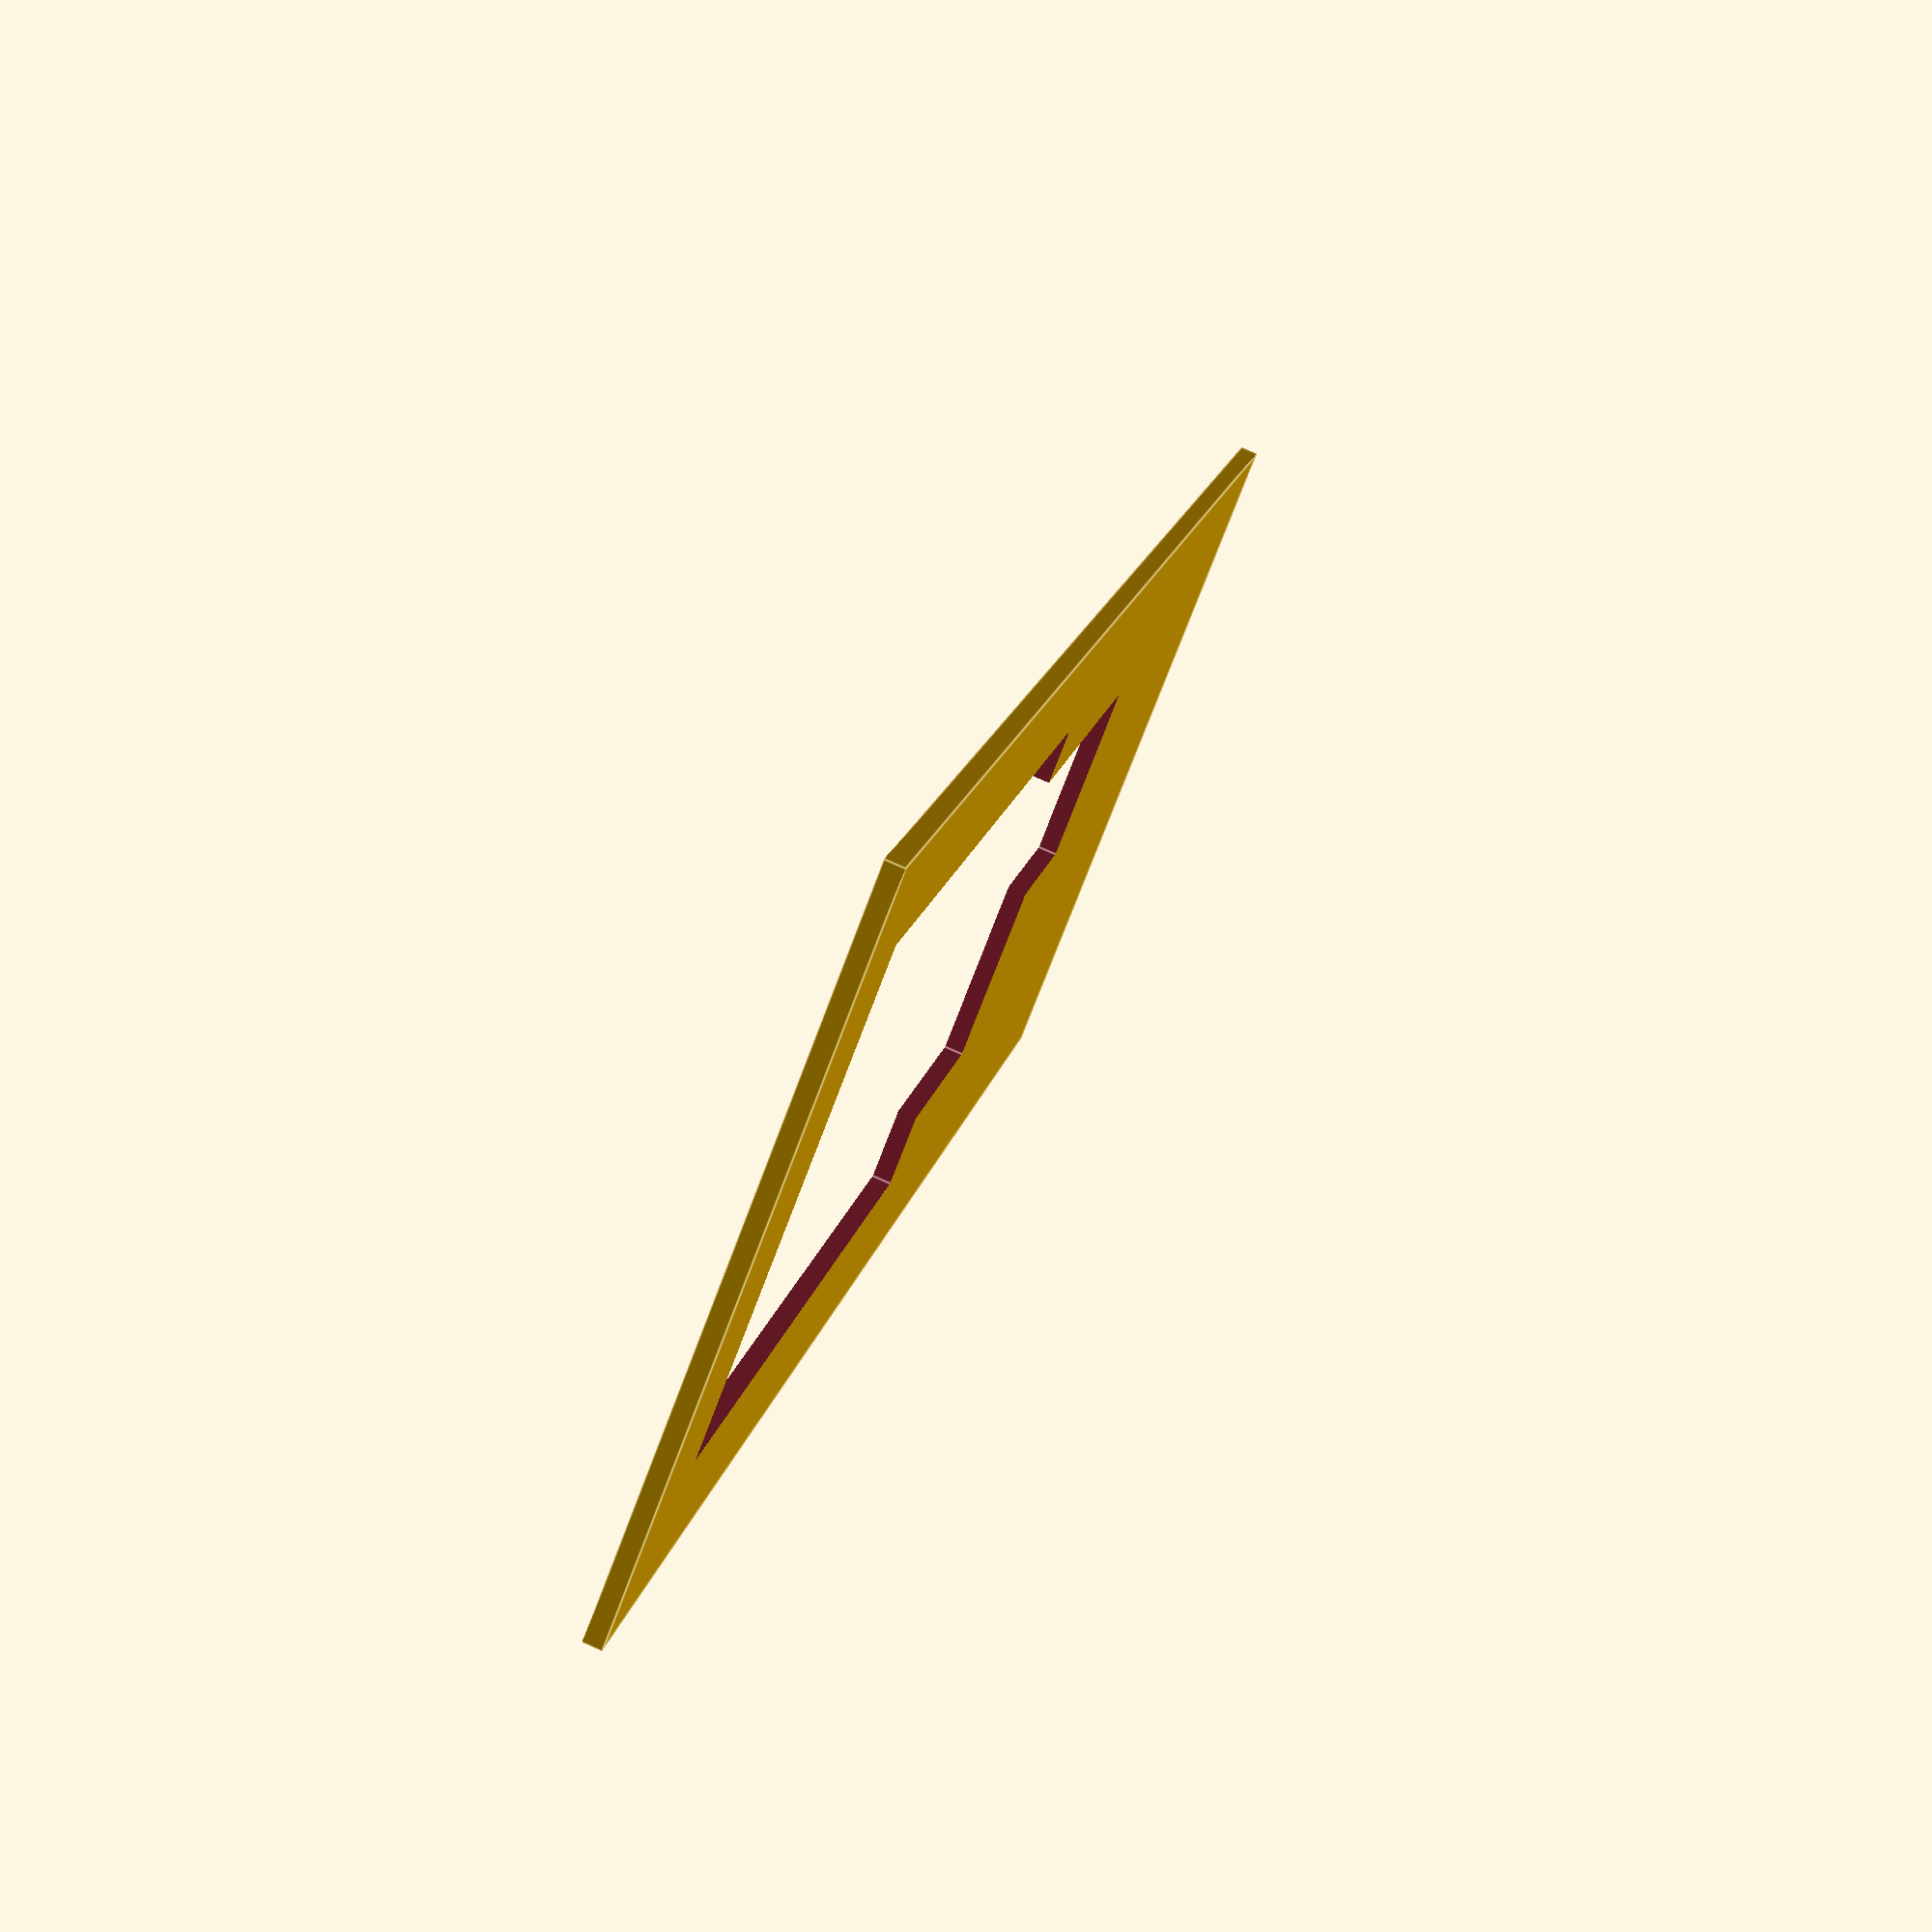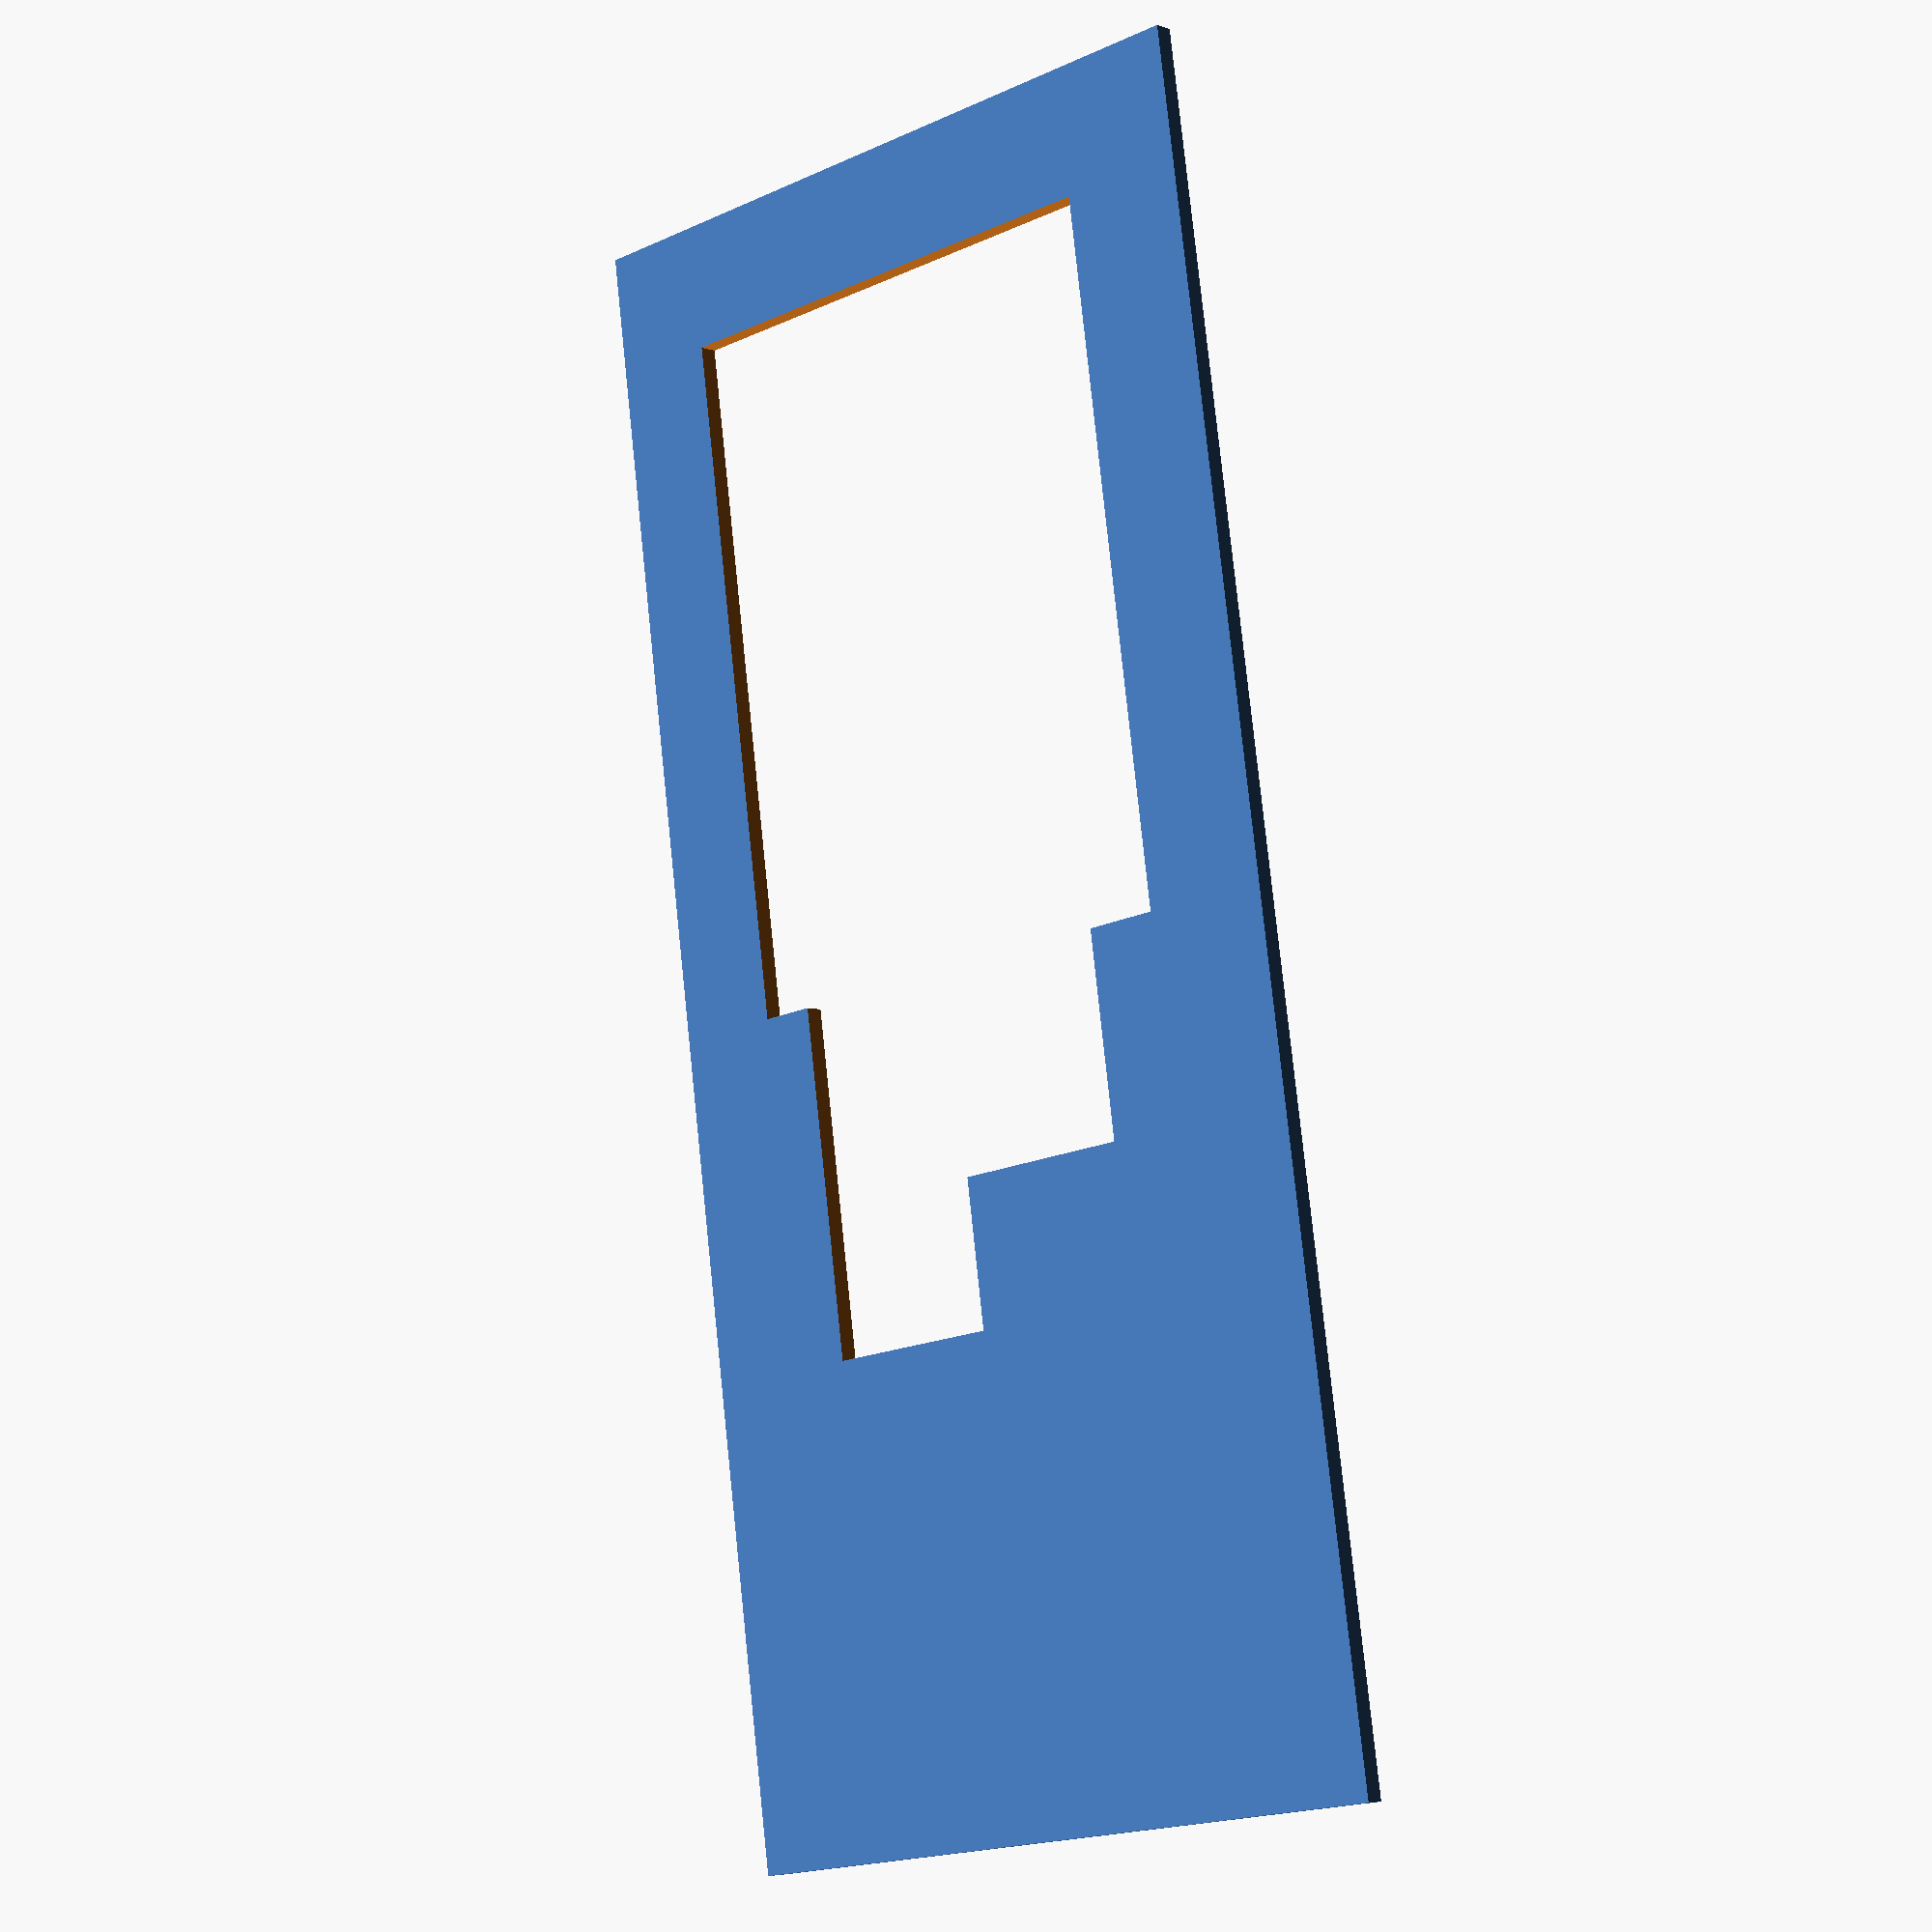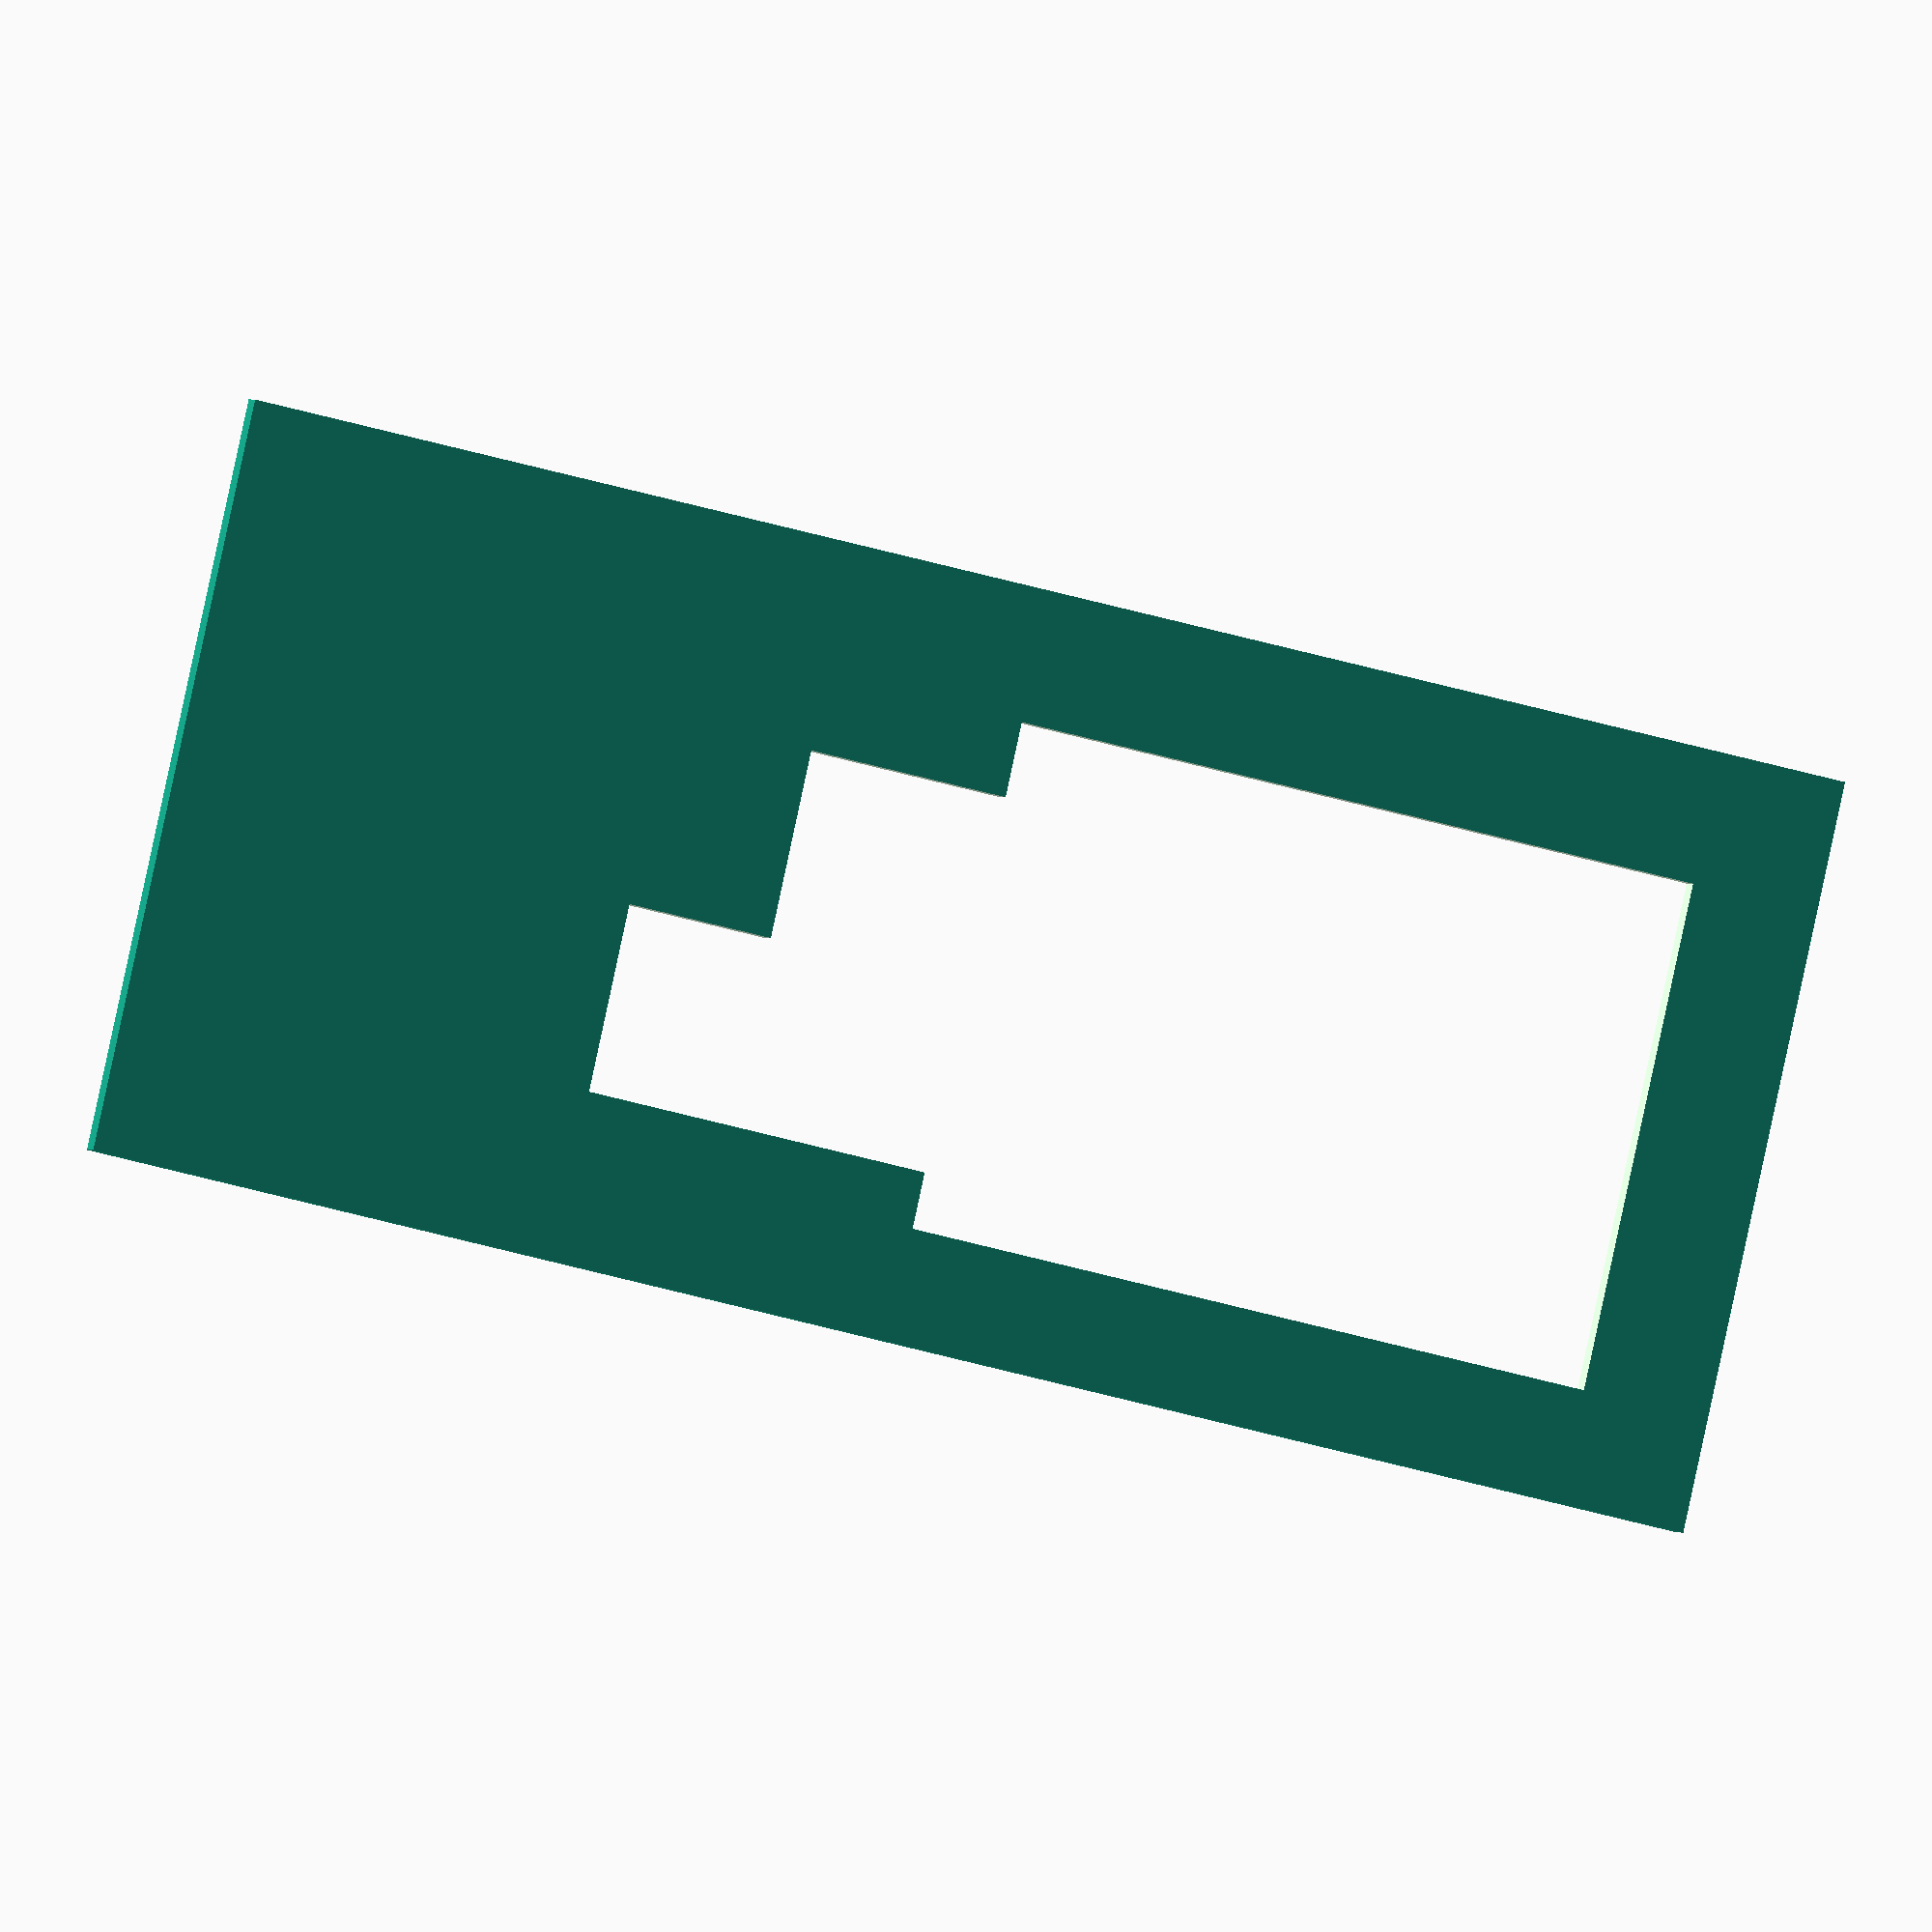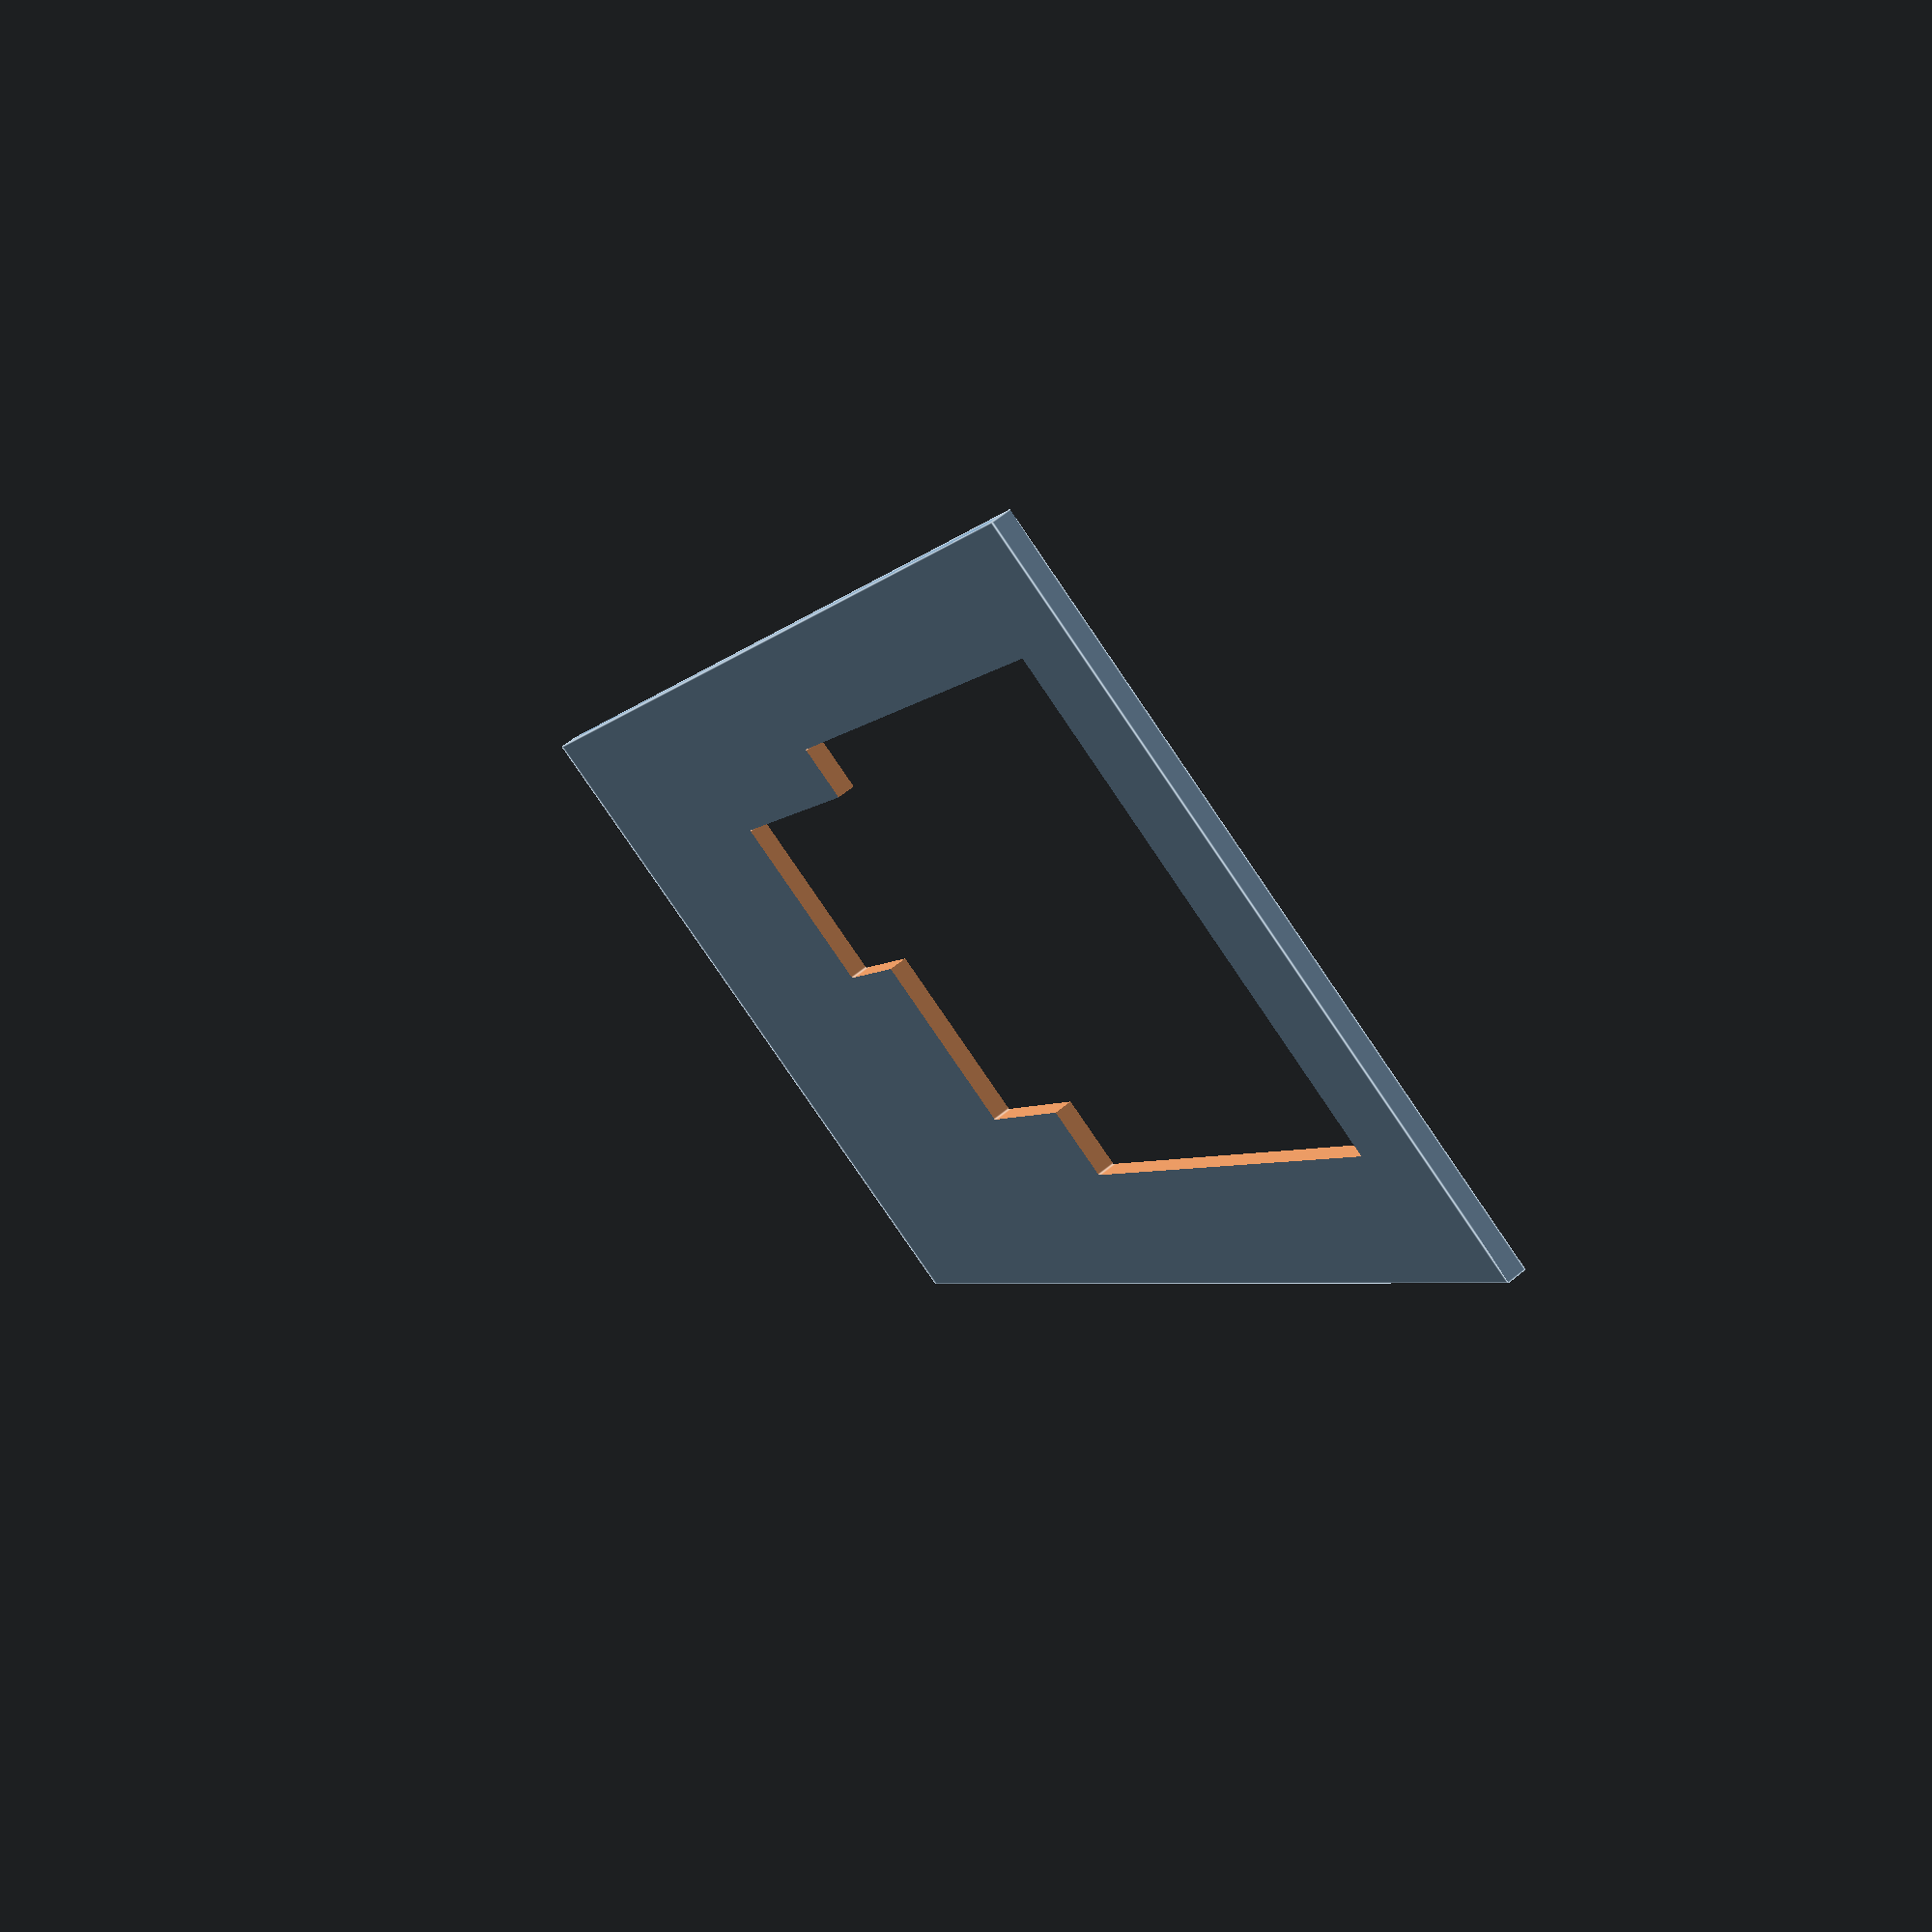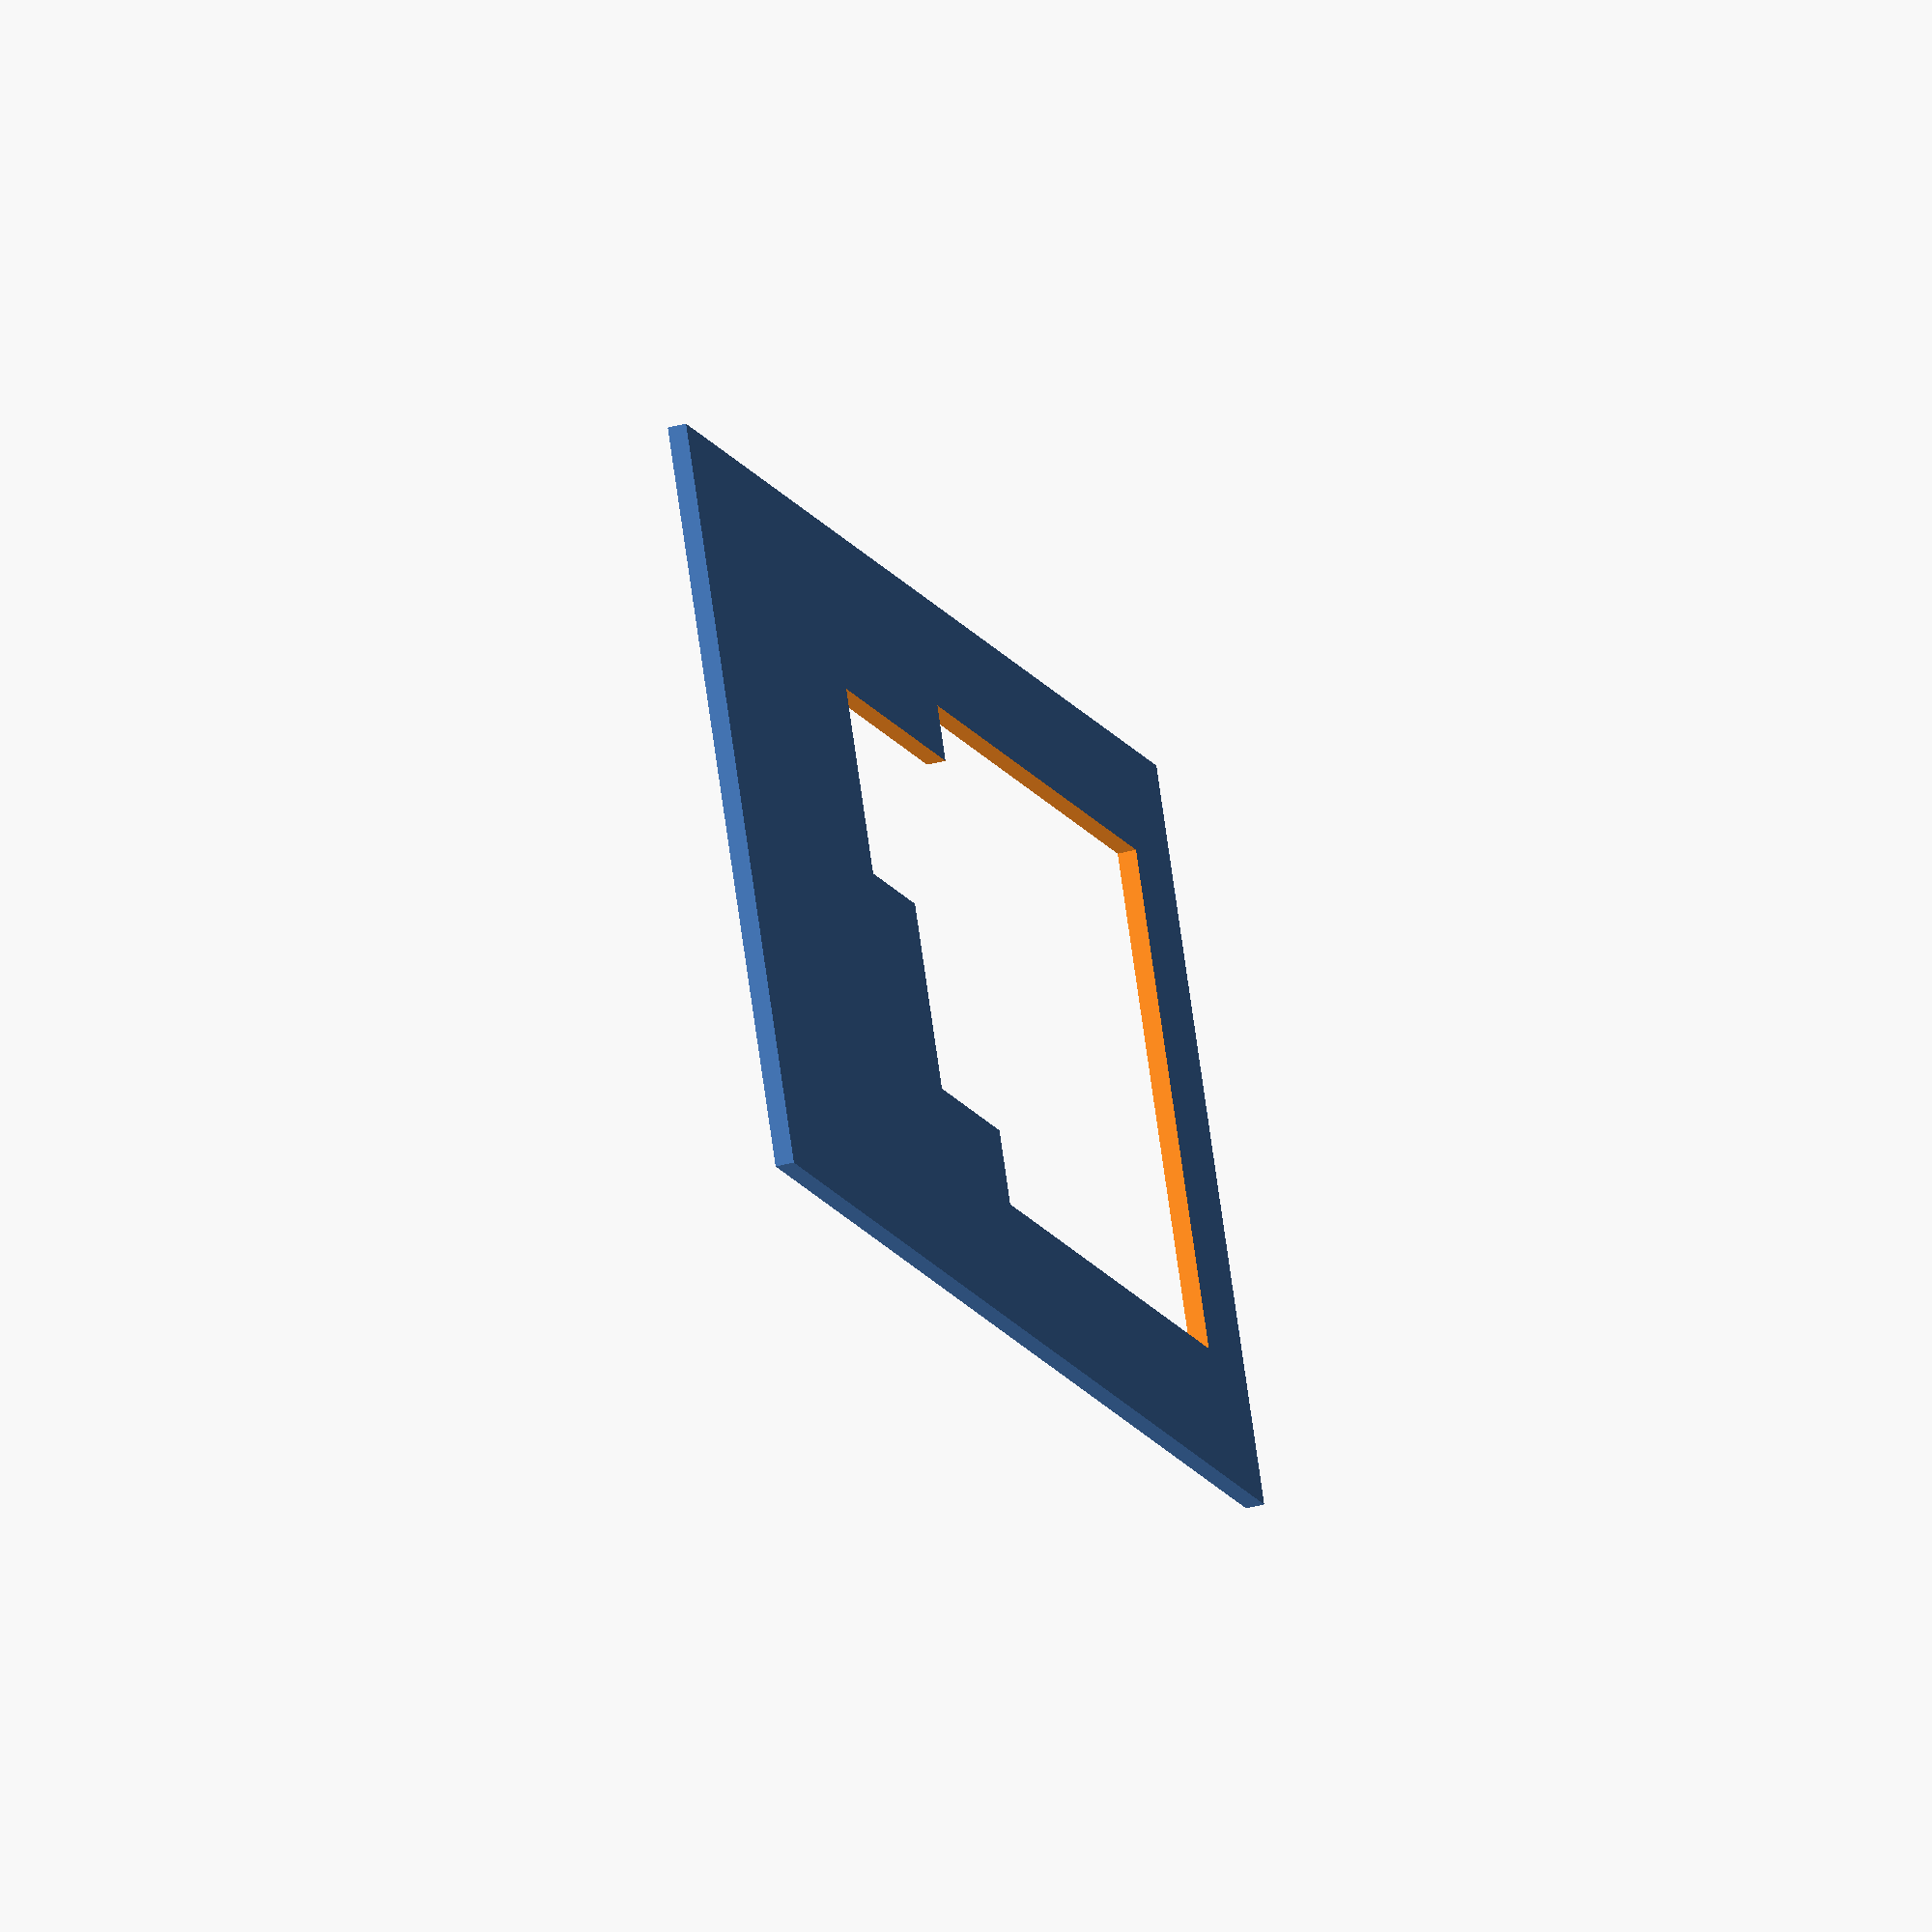
<openscad>


module usc(){

module cutout1()
{
       union()
       {
       translate(v=[0,10,0])
       cube([57,10,4]);
       cube([49,20,4]);

       }
 }

module cutout2()
{
       cube([38,27,4]);
}

module block()
{
      cube([90,40,1]);
}

module magcut()
{
union() {
       translate(v=[7,11,-2])
       cutout1();
       translate(v=[7,7,-2]) 
       cutout2();
 }
}

module butt()
{
  union ()
    {
    translate(v=[-2,5,3])
    cube([96,28,32]);
    translate(v=[-2,4,8])
    cube([96,30,48]);
   }
}


module ejecthole()
{
       translate(v=[12,7,9]) { 
       cube([55,12,28]);
       }
 }

module ejectblock()
{
       translate(v=[10,8,6]) { 
       cube([60,10,34]); //ejector mold\
       }
   
 }


module eject ()
{
       translate(v=[5,26,8])
       {
        difference()
        //union()
        {
          ejectblock();
          ejecthole();
        }
       }
}



union(){
    translate(v=[0,0,-1])
    {
//intersection(){
//render(convexity = 1){
difference()
{
block();
magcut();
//butt();
//translate(v=[5,26,8]){ejecthole();}
} //difference
//eject();

}
}

}

usc();




</openscad>
<views>
elev=102.8 azim=237.5 roll=245.9 proj=p view=edges
elev=6.0 azim=98.0 roll=221.8 proj=p view=wireframe
elev=179.6 azim=12.9 roll=199.6 proj=o view=solid
elev=295.1 azim=63.3 roll=230.9 proj=p view=edges
elev=220.3 azim=207.3 roll=72.2 proj=o view=wireframe
</views>
